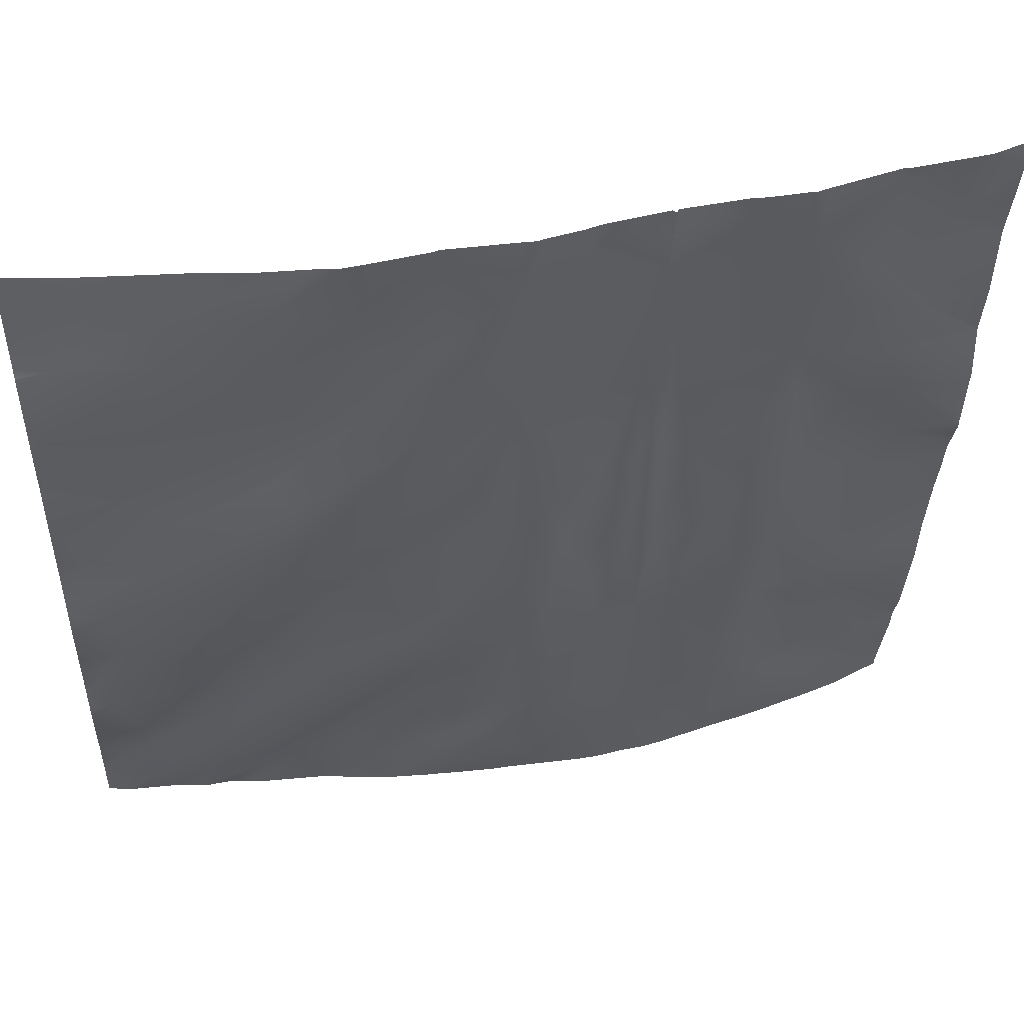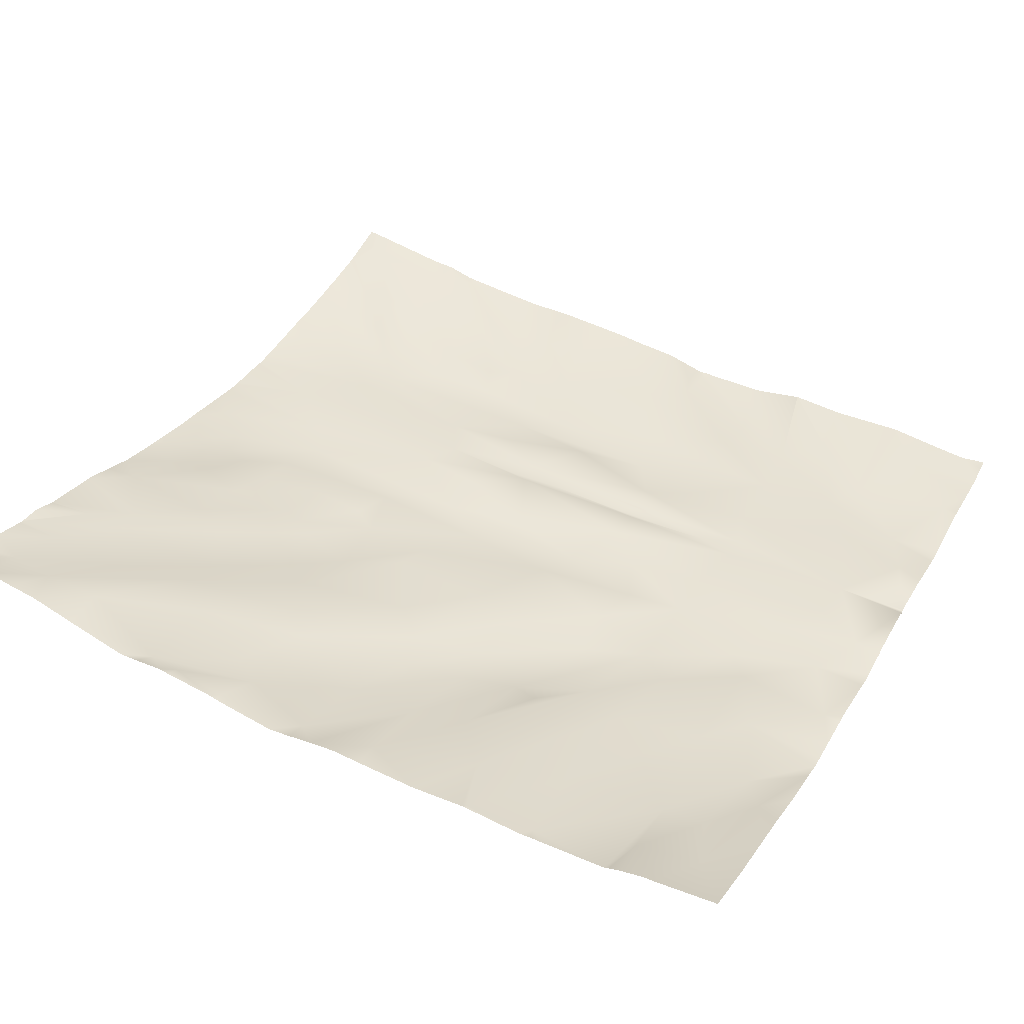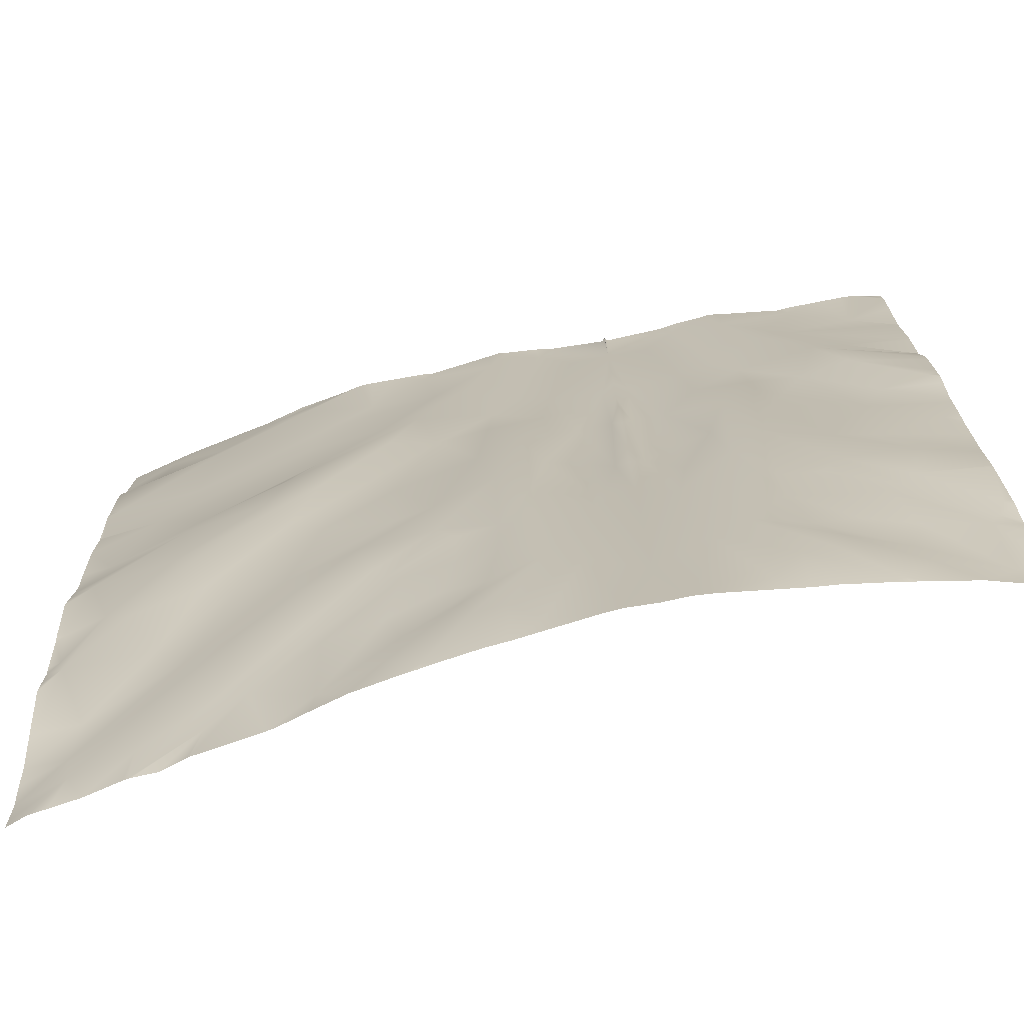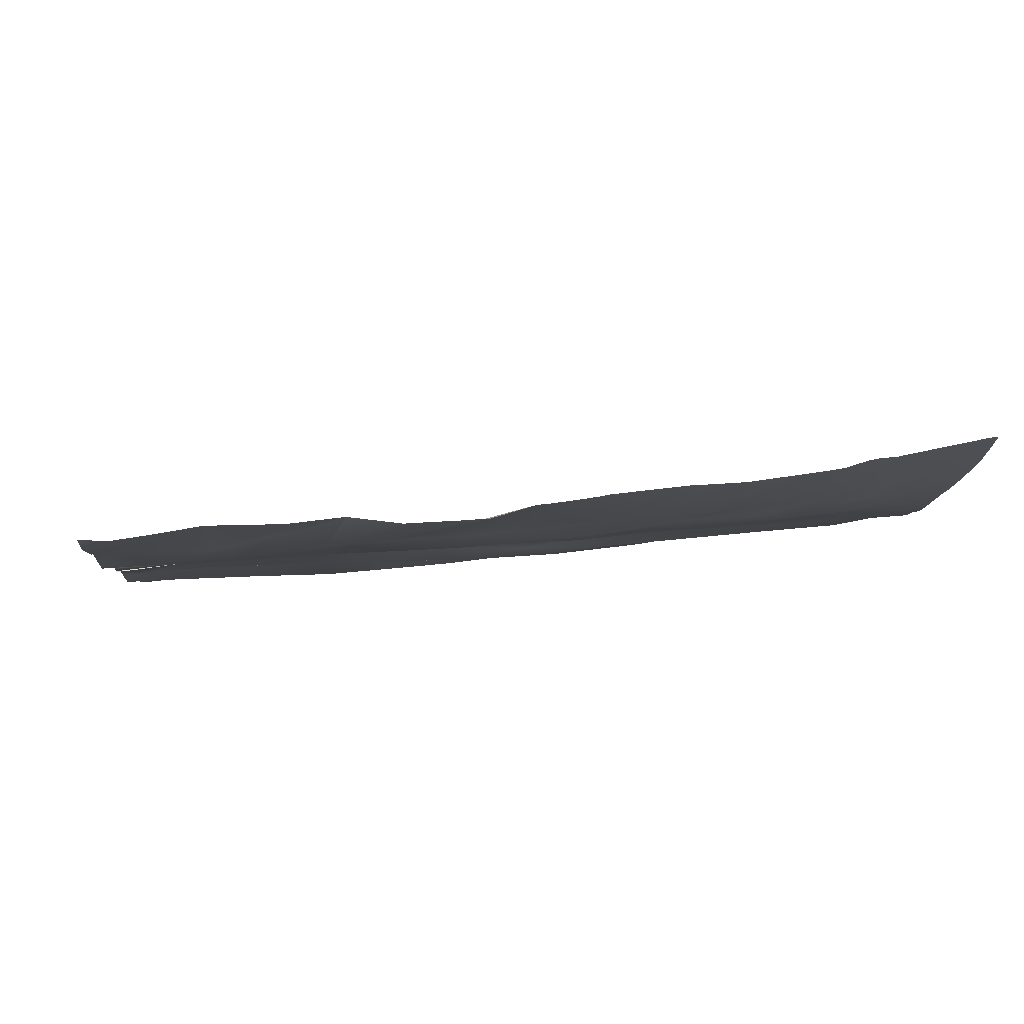
<metadata>
{"format":"obj","ext":"obj","renderer":"f3d","projection":"perspective","resolution":1024,"background":"white","views":[{"elev":49.7,"azim":-14.3,"up":"+Z"},{"elev":37.0,"azim":-63.1,"up":"+Y"},{"elev":-76.5,"azim":10.5,"up":"+Z"},{"elev":-5.1,"azim":85.7,"up":"+Y"}]}
</metadata>
<code>
o lod_0_298_Cube
v -511 -47.17 -658.1
v -479.4 -42.64 -663.9
v -489.5 -44.59 -666.3
v -500.8 -46.22 -664.8
v -497.7 -46.93 -660.6
v -505 -47.57 -651.9
v -494.1 -46.32 -659.3
v -506.8 -48.66 -637
v -511 -49.07 -634.9
v -501.2 -48.13 -650
v -493.1 -46.66 -656.6
v -486.3 -44.57 -663.3
v -487.5 -45.05 -658.5
v -495.7 -47.01 -651.5
v -497 -48.31 -644.6
v -491 -46.73 -652
v -485.8 -45.5 -653.1
v -479.5 -44.7 -654.3
v -492.6 -47.58 -644.9
v -487.4 -47.32 -646
v -478.4 -44.67 -651.9
v -492.7 -48.66 -639
v -477.5 -45.31 -649.8
v -485.7 -47.1 -643.9
v -484.4 -47.62 -642.2
v -490.7 -49.03 -636.1
v -497.1 -48.78 -637.6
v -482.4 -48.14 -634.9
v -500.7 -50.11 -629.7
v -497 -50.74 -625
v -490.5 -49.57 -627.9
v -486.4 -49.14 -629.4
v -494.9 -50.73 -613.8
v -485.6 -49.74 -618.1
v -478.2 -48.4 -624.3
v -477.6 -50.71 -612.8
v -482.8 -50.12 -613
v -485 -52.05 -603.4
v -490.4 -51.22 -604.1
v -488.1 -52.88 -596.7
v -496.1 -51.39 -602.4
v -496.6 -51.62 -595.8
v -499.9 -51.79 -612.4
v -502.4 -52.06 -604.7
v -502.2 -50.41 -620.4
v -506.2 -50.72 -608.9
v -505.6 -49.19 -629.4
v -509.5 -49.38 -623.7
v -511 -50.25 -620
v -509.9 -50.68 -608.1
v -511 -51.14 -610.9
v -511 -51.55 -603.2
v -511.1 -51.64 -598.9
v -509.5 -51.65 -594.6
v -511 -52.14 -592.5
v -511 -52.58 -587.9
v -503.7 -52.45 -596.1
v -511 -53.96 -573.3
v -498.4 -52.02 -591.3
v -506.4 -53.28 -580.8
v -500.4 -52.65 -584
v -502.7 -53.69 -575
v -493.7 -53.53 -587.4
v -496.9 -54.14 -577.9
v -483.8 -51.64 -592.5
v -481.8 -52.28 -580.7
v -489.9 -52.94 -584.8
v -488.3 -53.31 -573.8
v -476.6 -50.42 -598.9
v -566.3 -38.84 -663.3
v -560 -39.97 -662.4
v -559 -41.97 -654.4
v -567.3 -38.89 -657.8
v -552.6 -42.24 -658.5
v -553.3 -40.93 -662.6
v -549.3 -42.47 -659
v -551.4 -44.63 -646.3
v -556.5 -43.17 -646.6
v -542.6 -42.64 -663.9
v -532.5 -44.59 -666.3
v -521.2 -46.22 -664.8
v -524.3 -46.93 -660.6
v -517 -47.57 -651.9
v -527.9 -46.32 -659.3
v -515.2 -48.66 -637
v -520.8 -48.13 -650
v -528.9 -46.66 -656.6
v -535.7 -44.57 -663.3
v -534.5 -45.05 -658.5
v -526.3 -47.01 -651.5
v -525 -48.31 -644.6
v -531 -46.73 -652
v -536.2 -45.5 -653.1
v -542.5 -44.7 -654.3
v -529.4 -47.58 -644.9
v -534.6 -47.32 -646
v -543.6 -44.67 -651.9
v -529.3 -48.66 -639
v -544.5 -45.31 -649.8
v -536.3 -47.1 -643.9
v -545.5 -46.51 -640.5
v -537.6 -47.62 -642.2
v -531.3 -49.03 -636.1
v -524.9 -48.78 -637.6
v -539.6 -48.14 -634.9
v -521.3 -50.11 -629.7
v -525 -50.74 -625
v -531.5 -49.57 -627.9
v -547.2 -46.45 -635.9
v -535.6 -49.14 -629.4
v -527.1 -50.73 -613.8
v -536.4 -49.74 -618.1
v -543.8 -48.4 -624.3
v -552.4 -45.92 -633.9
v -560.3 -43.36 -641.9
v -555.9 -46.27 -631
v -547.9 -48.66 -620.6
v -566.6 -40.26 -651.9
v -563.6 -45.51 -634.7
v -569.7 -43.28 -642.1
v -571.5 -40.06 -651.5
v -570.6 -42.98 -638.3
v -566.7 -44.97 -630.8
v -570.9 -44.07 -632.3
v -557.7 -47.88 -626.2
v -551.9 -49.38 -619.4
v -560.3 -47.29 -621.5
v -569.1 -46.35 -622.9
v -550.7 -49.72 -612.9
v -559.6 -48.6 -614.4
v -544.4 -50.71 -612.8
v -539.2 -50.12 -613
v -548.3 -50.63 -606.8
v -537 -52.05 -603.4
v -531.6 -51.22 -604.1
v -533.9 -52.88 -596.7
v -525.9 -51.39 -602.4
v -525.4 -51.62 -595.8
v -522.1 -51.79 -612.4
v -519.6 -52.06 -604.7
v -519.8 -50.41 -620.4
v -515.8 -50.72 -608.9
v -516.4 -49.19 -629.4
v -512.5 -49.38 -623.7
v -511.1 -50.07 -626
v -512.1 -50.68 -608.1
v -512.5 -51.65 -594.6
v -511 -53.03 -579.9
v -518.3 -52.45 -596.1
v -523.6 -52.02 -591.3
v -515.6 -53.28 -580.8
v -521.6 -52.65 -584
v -519.3 -53.69 -575
v -528.3 -53.53 -587.4
v -525.1 -54.14 -577.9
v -538.2 -51.64 -592.5
v -565.9 -48.94 -576.3
v -566.8 -48.77 -583.3
v -552.9 -51.45 -574.7
v -559.5 -49.91 -578.4
v -558.6 -50.68 -583.4
v -570.5 -47.86 -593.5
v -571.5 -46.66 -601
v -561 -48.61 -593.9
v -564.4 -47.92 -603.5
v -552.8 -50.1 -589.2
v -547.3 -50.95 -593.9
v -545.7 -51.39 -584.7
v -548.7 -52.55 -577.4
v -540.2 -52.28 -580.7
v -532.1 -52.94 -584.8
v -533.7 -53.31 -573.8
v -545.4 -50.42 -598.9
v -550 -49.72 -603.5
v -558.6 -48.08 -608
v -568.6 -46.16 -614.1
v -476.6 -50.42 -598.9
v -476.6 -50.42 -598.9
v -476.6 -50.41 -598.9
v -488.3 -53.61 -571.9
v -489.2 -53.49 -571.9
v -476.6 -52.9 -572.3
v -476.6 -52.94 -571.9
v -477.8 -53.14 -571.9
v -476.6 -53.07 -574.8
v -480.1 -53.63 -571.9
v -476.6 -52.45 -578.7
v -481.6 -53.68 -571.9
v -484.2 -53.65 -571.9
v -476.6 -51.43 -584.5
v -476.6 -51.41 -584.7
v -476.6 -51.09 -593.6
v -476.6 -51.19 -592.8
v -476.6 -50.42 -598.9
v -476.6 -50.42 -599
v -476.6 -51.07 -604.8
v -476.6 -50.99 -606
v -476.6 -50.09 -615.1
v -476.6 -50.52 -613.7
v -476.6 -50.54 -612.8
v -476.6 -50.69 -611.2
v -476.6 -48.5 -622.8
v -476.6 -48.88 -620
v -476.6 -49.07 -618.5
v -476.6 -47.92 -626.1
v -476.6 -48.11 -625.2
v -476.6 -47.47 -629.8
v -476.6 -46.87 -634.9
v -510.7 -53.66 -571.9
v -503.9 -53.89 -571.9
v -502.3 -54.16 -571.9
v -518.1 -53.89 -571.9
v -511.3 -53.66 -571.9
v -511 -54.01 -571.9
v -496.5 -54.35 -571.9
v -497.7 -54.53 -571.9
v -498.7 -54.41 -571.9
v -511 -54.1 -571.9
v -519.7 -54.16 -571.9
v -524.3 -54.53 -571.9
v -525.5 -54.35 -571.9
v -532.8 -53.49 -571.9
v -533.7 -53.61 -571.9
v -523.3 -54.41 -571.9
v -476.6 -46.52 -640.5
v -476.6 -46.85 -635.6
v -476.6 -46.52 -640.5
v -476.6 -45.22 -649.3
v -476.6 -46.47 -640.8
v -476.6 -44.96 -650.8
v -476.6 -43.95 -654.2
v -476.6 -44.16 -653.3
v -476.6 -43.73 -656.3
v -476.6 -42.57 -661.8
v -476.6 -41.63 -666.3
v -476.6 -41.55 -667.2
v -479 -42.24 -667.2
v -488.9 -44.29 -667.2
v -487.8 -44.14 -667.2
v -482.6 -43.25 -667.2
v -507.9 -46.53 -667.2
v -508.4 -46.53 -667.2
v -497.5 -45.39 -667.2
v -495.3 -45.21 -667.2
v -505.8 -46.38 -667.2
v -490.9 -44.6 -667.2
v -500.3 -45.73 -667.2
v -513.6 -46.53 -667.2
v -514.1 -46.53 -667.2
v -516.2 -46.38 -667.2
v -511 -46.44 -667.2
v -526.7 -45.21 -667.2
v -524.5 -45.39 -667.2
v -531.1 -44.6 -667.2
v -521.7 -45.73 -667.2
v -533.1 -44.29 -667.2
v -537.8 -53.65 -571.9
v -549.5 -52.25 -571.9
v -554.4 -51.02 -571.9
v -558 -50.32 -571.9
v -540.4 -53.68 -571.9
v -541.9 -53.63 -571.9
v -544.2 -53.14 -571.9
v -564.8 -48.98 -571.9
v -571.9 -47.98 -584.6
v -571.9 -47.86 -584.1
v -571.9 -47.66 -591.9
v -571.9 -45.37 -620.1
v -571.9 -45.33 -617.2
v -571.3 -47.36 -571.9
v -571.9 -47.2 -571.9
v -571.9 -47.23 -574
v -571.9 -47.31 -579.1
v -571.9 -47.28 -580.2
v -571.9 -47.56 -582.7
v -571.9 -47.55 -593.3
v -571.9 -47.57 -594.4
v -571.9 -46.62 -601
v -571.9 -46.5 -607.3
v -571.9 -46.59 -601.3
v -571.9 -45.74 -614
v -571.9 -46.6 -601.1
v -571.9 -45.54 -622.9
v -571.9 -45.58 -625.5
v -571.9 -44.22 -631.4
v -571.9 -43.93 -632.4
v -546.4 -41.28 -667.2
v -547.2 -41.14 -667.2
v -554.3 -40.07 -667.2
v -554.5 -40 -667.2
v -560.1 -39.07 -667.2
v -559.8 -39.09 -667.2
v -560.6 -38.96 -667.2
v -557.3 -39.17 -667.2
v -534.2 -44.14 -667.2
v -539.4 -43.25 -667.2
v -543 -42.24 -667.2
v -571.9 -42.41 -639.6
v -571.9 -42.35 -642.8
v -571.9 -42.67 -638.5
v -571.9 -43.73 -633.1
v -571.9 -42.26 -644.9
v -571.9 -40.13 -651.2
v -571.9 -38.31 -656.5
v -571.9 -39.81 -652.1
v -571.9 -37.67 -659.5
v -571.9 -39.97 -651.7
v -564.6 -38.05 -667.2
v -567.8 -37.6 -667.2
v -569.7 -37.33 -667.2
v -571.9 -36.54 -667.2
v -571.9 -36.64 -665.9
v -571.9 -36.87 -662.7
f 235 237 2
f 3 238 246
f 4 243 247
f 4 247 245
f 246 5 3
f 6 245 241
f 5 4 6
f 241 1 6
f 7 3 5
f 6 1 8
f 8 1 9
f 10 5 6
f 7 5 10
f 10 6 8
f 11 3 7
f 11 7 10
f 12 3 11
f 2 240 12
f 13 12 11
f 2 12 13
f 14 11 10
f 14 13 11
f 15 14 10
f 16 13 14
f 15 16 14
f 17 2 13
f 17 13 16
f 18 2 17
f 18 234 2
f 19 17 16
f 19 16 15
f 18 17 20
f 20 17 19
f 231 18 21
f 21 18 20
f 20 19 22
f 24 21 20
f 23 21 24
f 24 20 22
f 25 23 24
f 26 24 22
f 25 24 26
f 22 19 27
f 26 22 27
f 19 15 27
f 28 25 26
f 27 15 29
f 15 10 29
f 29 10 8
f 30 26 27
f 30 27 29
f 28 26 31
f 31 26 30
f 32 28 31
f 31 30 33
f 34 32 31
f 34 31 33
f 207 32 35
f 34 35 32
f 35 205 207
f 198 37 36
f 204 34 37
f 36 37 38
f 37 34 39
f 38 37 39
f 39 34 33
f 40 38 39
f 196 38 40
f 39 33 41
f 40 39 42
f 42 39 41
f 41 33 43
f 33 30 43
f 43 30 29
f 41 43 44
f 42 41 44
f 43 29 45
f 44 43 46
f 43 45 46
f 29 47 45
f 29 8 47
f 45 47 48
f 47 8 48
f 45 48 46
f 48 8 9
f 48 9 145
f 48 145 49
f 50 48 49
f 46 48 50
f 50 49 51
f 50 51 52
f 50 52 53
f 54 50 53
f 46 50 54
f 54 53 55
f 54 55 56
f 148 54 56
f 57 46 54
f 148 57 54
f 57 44 46
f 42 44 57
f 214 58 148
f 59 42 57
f 60 57 148
f 61 57 60
f 61 59 57
f 62 60 148
f 62 61 60
f 62 209 210
f 63 59 61
f 63 42 59
f 63 40 42
f 64 61 62
f 64 63 61
f 65 40 63
f 66 191 67
f 68 66 67
f 193 65 67
f 65 63 67
f 67 63 64
f 67 64 68
f 68 215 181
f 65 69 40
f 195 40 69
f 69 194 195
f 69 179 194
f 70 309 310
f 70 308 309
f 71 293 308
f 72 71 70
f 70 313 73
f 73 72 70
f 71 291 293
f 72 74 71
f 74 76 75
f 75 289 290
f 72 77 74
f 76 288 289
f 78 77 72
f 73 78 72
f 79 297 287
f 79 288 76
f 80 254 256
f 81 255 253
f 81 250 255
f 82 254 80
f 83 250 81
f 82 83 81
f 1 249 83
f 84 82 80
f 83 85 1
f 85 9 1
f 86 83 82
f 84 86 82
f 86 85 83
f 87 84 80
f 87 86 84
f 88 87 80
f 79 296 297
f 89 87 88
f 79 89 88
f 90 86 87
f 90 87 89
f 91 86 90
f 92 90 89
f 91 90 92
f 93 89 79
f 93 92 89
f 94 93 79
f 94 79 76
f 95 92 93
f 95 91 92
f 94 96 93
f 96 95 93
f 97 94 76
f 97 96 94
f 74 97 76
f 96 98 95
f 74 99 97
f 77 99 74
f 100 96 97
f 99 100 97
f 100 98 96
f 101 99 77
f 78 101 77
f 102 100 99
f 101 102 99
f 103 98 100
f 102 103 100
f 98 104 95
f 103 104 98
f 95 104 91
f 105 103 102
f 101 105 102
f 104 106 91
f 91 106 86
f 106 85 86
f 107 104 103
f 107 106 104
f 105 108 103
f 108 107 103
f 109 105 101
f 109 101 78
f 110 108 105
f 109 110 105
f 108 111 107
f 112 108 110
f 112 111 108
f 113 110 109
f 112 110 113
f 114 109 78
f 113 109 114
f 114 78 115
f 116 113 114
f 116 114 115
f 117 112 113
f 116 117 113
f 115 78 118
f 118 78 73
f 119 116 115
f 73 304 118
f 120 115 118
f 120 119 115
f 118 305 121
f 120 118 121
f 122 123 120
f 123 119 120
f 122 301 124
f 124 123 122
f 123 125 119
f 119 125 116
f 125 126 116
f 126 117 116
f 127 125 123
f 127 126 125
f 128 123 124
f 128 127 123
f 129 126 127
f 130 127 128
f 130 129 127
f 129 131 126
f 126 131 117
f 131 132 117
f 132 112 117
f 133 131 129
f 133 129 130
f 131 134 132
f 133 134 131
f 132 135 112
f 134 135 132
f 135 111 112
f 136 135 134
f 136 134 133
f 135 137 111
f 136 138 135
f 138 137 135
f 137 139 111
f 111 139 107
f 139 106 107
f 137 140 139
f 138 140 137
f 139 141 106
f 140 142 139
f 139 142 141
f 106 141 143
f 106 143 85
f 141 144 143
f 143 144 85
f 141 142 144
f 144 9 85
f 144 145 9
f 144 49 145
f 146 49 144
f 142 146 144
f 146 51 49
f 146 52 51
f 146 53 52
f 147 53 146
f 142 147 146
f 147 55 53
f 147 56 55
f 148 56 147
f 149 147 142
f 148 147 149
f 149 142 140
f 138 149 140
f 150 149 138
f 151 148 149
f 152 151 149
f 152 149 150
f 153 148 151
f 153 151 152
f 153 213 148
f 154 152 150
f 154 150 138
f 154 138 136
f 155 153 152
f 155 152 154
f 156 154 136
f 159 160 157
f 157 160 158
f 160 161 158
f 158 265 266
f 163 277 162
f 162 164 163
f 161 164 162
f 163 164 165
f 161 166 164
f 165 280 163
f 164 166 167
f 164 167 165
f 161 168 166
f 166 168 167
f 169 168 161
f 160 169 161
f 160 159 169
f 169 170 168
f 263 169 159
f 262 170 169
f 170 171 168
f 168 171 167
f 172 171 170
f 171 156 167
f 156 171 154
f 171 155 154
f 171 172 155
f 172 221 155
f 167 156 173
f 156 136 173
f 167 173 165
f 173 136 133
f 173 133 174
f 174 133 175
f 173 174 175
f 175 133 130
f 165 173 175
f 176 175 130
f 165 175 176
f 176 268 269
f 234 235 2
f 200 199 36
f 270 264 157
f 181 180 68
f 178 177 69
f 305 307 121
f 224 155 220
f 251 248 1
f 274 273 158
f 313 306 73
f 210 211 62
f 177 179 69
f 184 183 182
f 225 25 28
f 310 312 70
f 206 205 35
f 221 220 155
f 266 275 158
f 291 75 292
f 203 35 34
f 302 299 120
f 223 222 172
f 258 263 159
f 199 198 36
f 219 212 153
f 298 120 299
f 273 157 158
f 201 38 197
f 224 219 153
f 217 64 62
f 290 294 75
f 260 157 264
f 202 206 35
f 302 121 303
f 280 282 163
f 301 286 124
f 216 215 64
f 239 12 240
f 265 162 267
f 279 176 281
f 307 303 121
f 214 209 148
f 187 190 66
f 256 295 80
f 257 170 261
f 294 292 75
f 260 259 159
f 226 225 28
f 178 65 192
f 229 228 23
f 259 258 159
f 276 267 162
f 229 25 227
f 298 300 122
f 257 223 172
f 185 184 182
f 180 189 68
f 232 231 21
f 243 5 244
f 277 276 162
f 268 128 283
f 228 230 23
f 191 193 67
f 272 270 157
f 286 285 124
f 269 281 176
f 295 88 80
f 242 251 1
f 201 200 36
f 189 66 68
f 284 283 128
f 284 124 285
f 66 188 186
f 239 238 3
f 208 28 32
f 253 82 81
f 211 217 62
f 213 214 148
f 282 278 163
f 230 21 23
f 275 274 158
f 235 236 237
f 246 244 5
f 6 4 245
f 241 242 1
f 2 237 240
f 18 233 234
f 231 233 18
f 207 208 32
f 198 204 37
f 204 203 34
f 196 197 38
f 214 218 58
f 62 148 209
f 66 190 191
f 193 192 65
f 68 64 215
f 195 196 40
f 70 71 308
f 70 312 313
f 71 74 291
f 75 76 289
f 79 287 288
f 82 252 254
f 83 249 250
f 1 248 249
f 79 88 296
f 73 306 304
f 118 304 305
f 122 300 301
f 153 212 213
f 158 161 265
f 163 278 277
f 165 279 280
f 263 262 169
f 262 261 170
f 172 222 221
f 176 130 268
f 224 153 155
f 225 227 25
f 310 311 312
f 291 74 75
f 203 202 35
f 298 122 120
f 273 272 157
f 201 36 38
f 217 216 64
f 260 159 157
f 302 120 121
f 239 3 12
f 265 161 162
f 279 165 176
f 257 172 170
f 178 69 65
f 229 23 25
f 185 186 184
f 243 4 5
f 268 130 128
f 272 271 270
f 295 296 88
f 189 188 66
f 284 128 124
f 186 185 66
f 185 187 66
f 208 226 28
f 253 252 82
f 230 232 21

</code>
